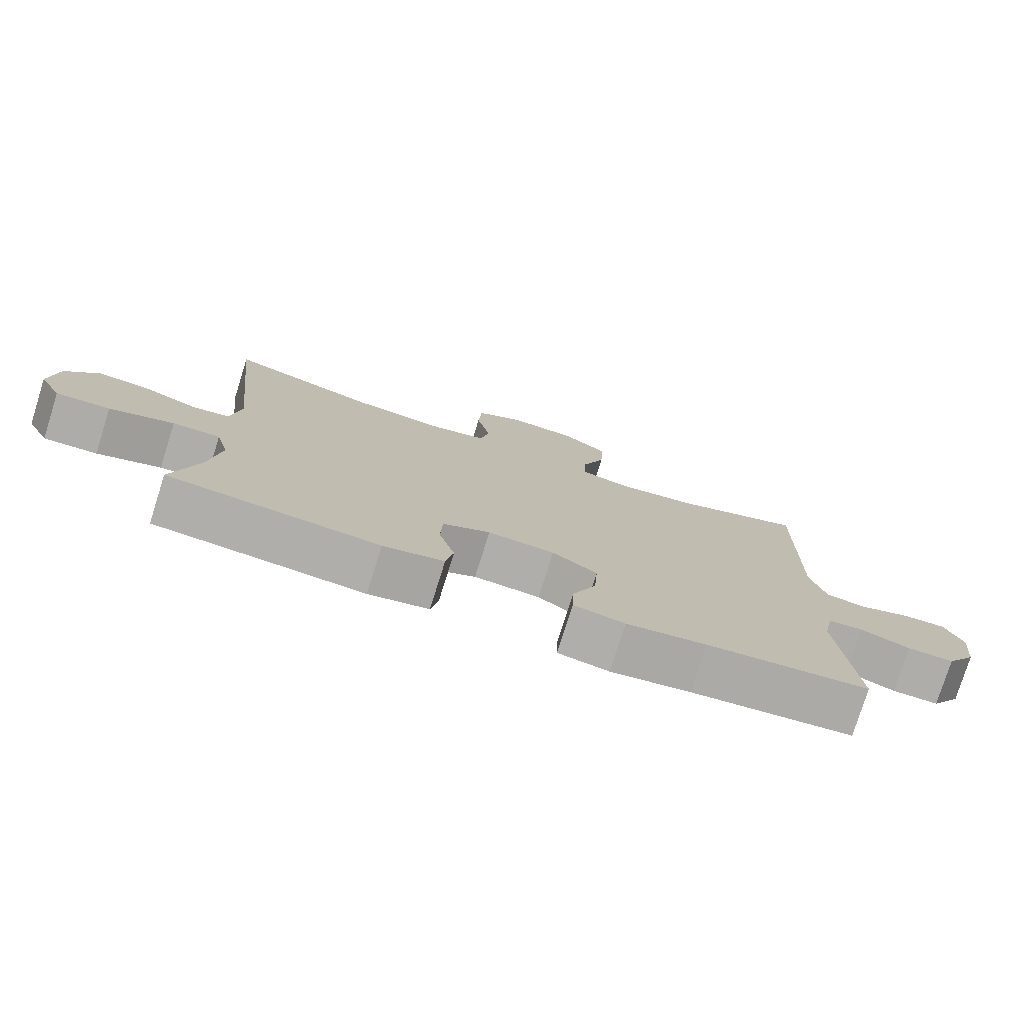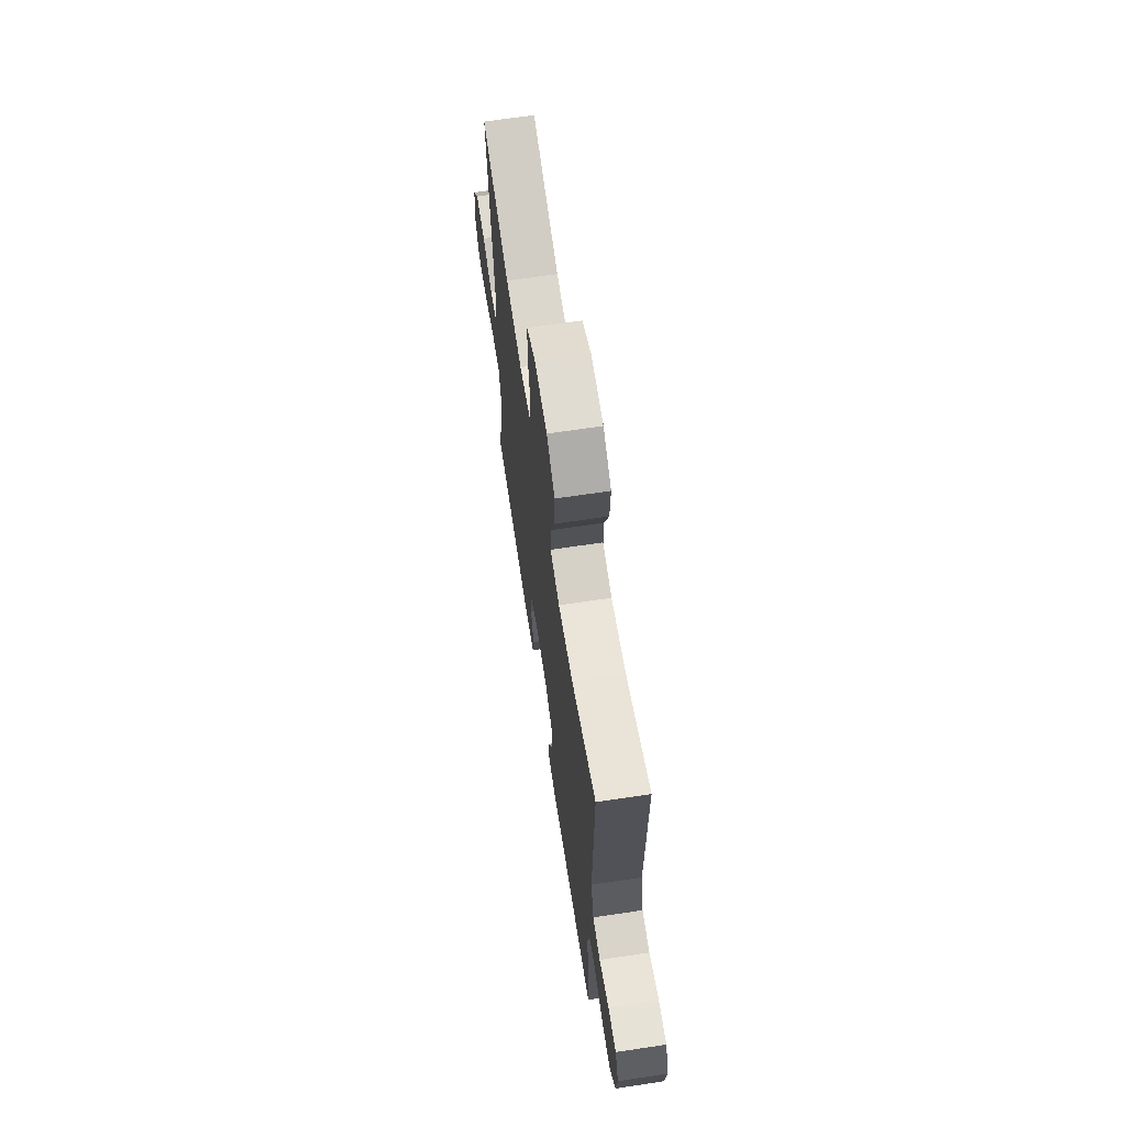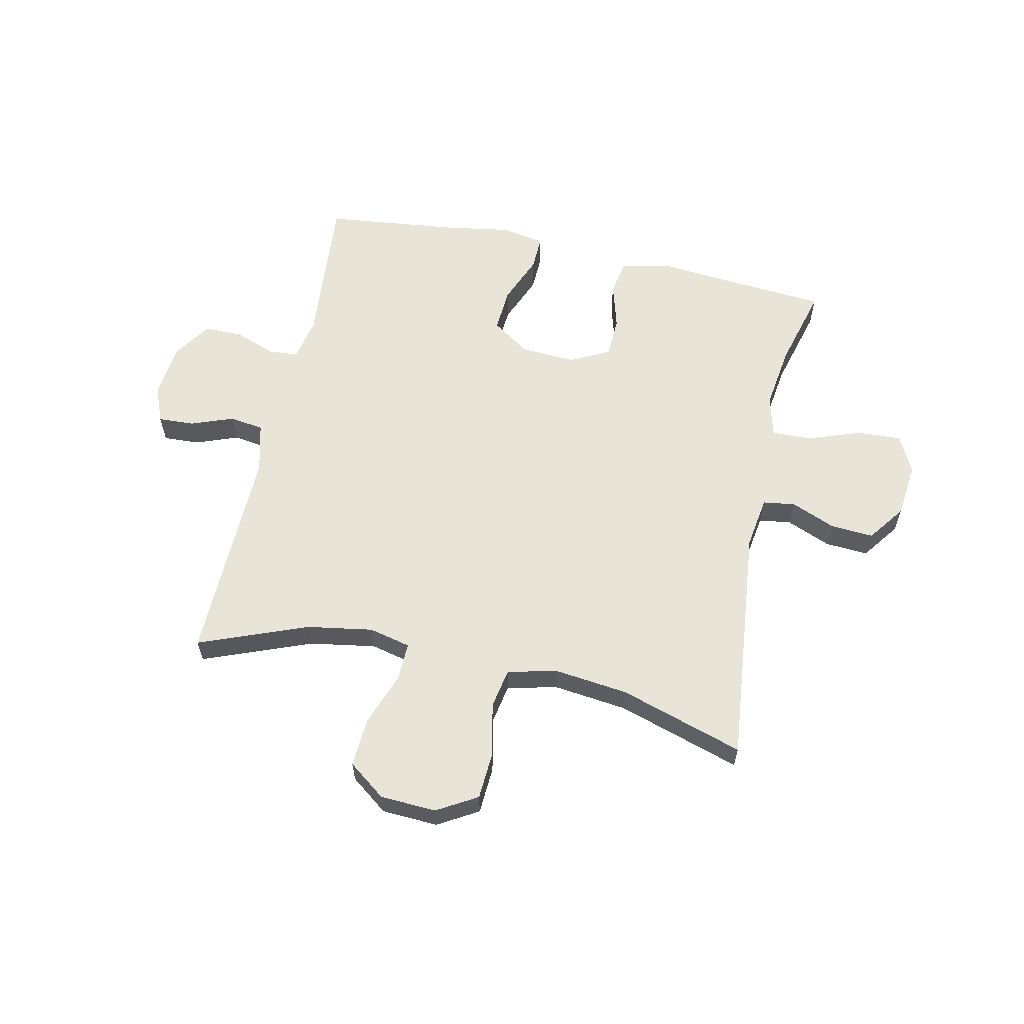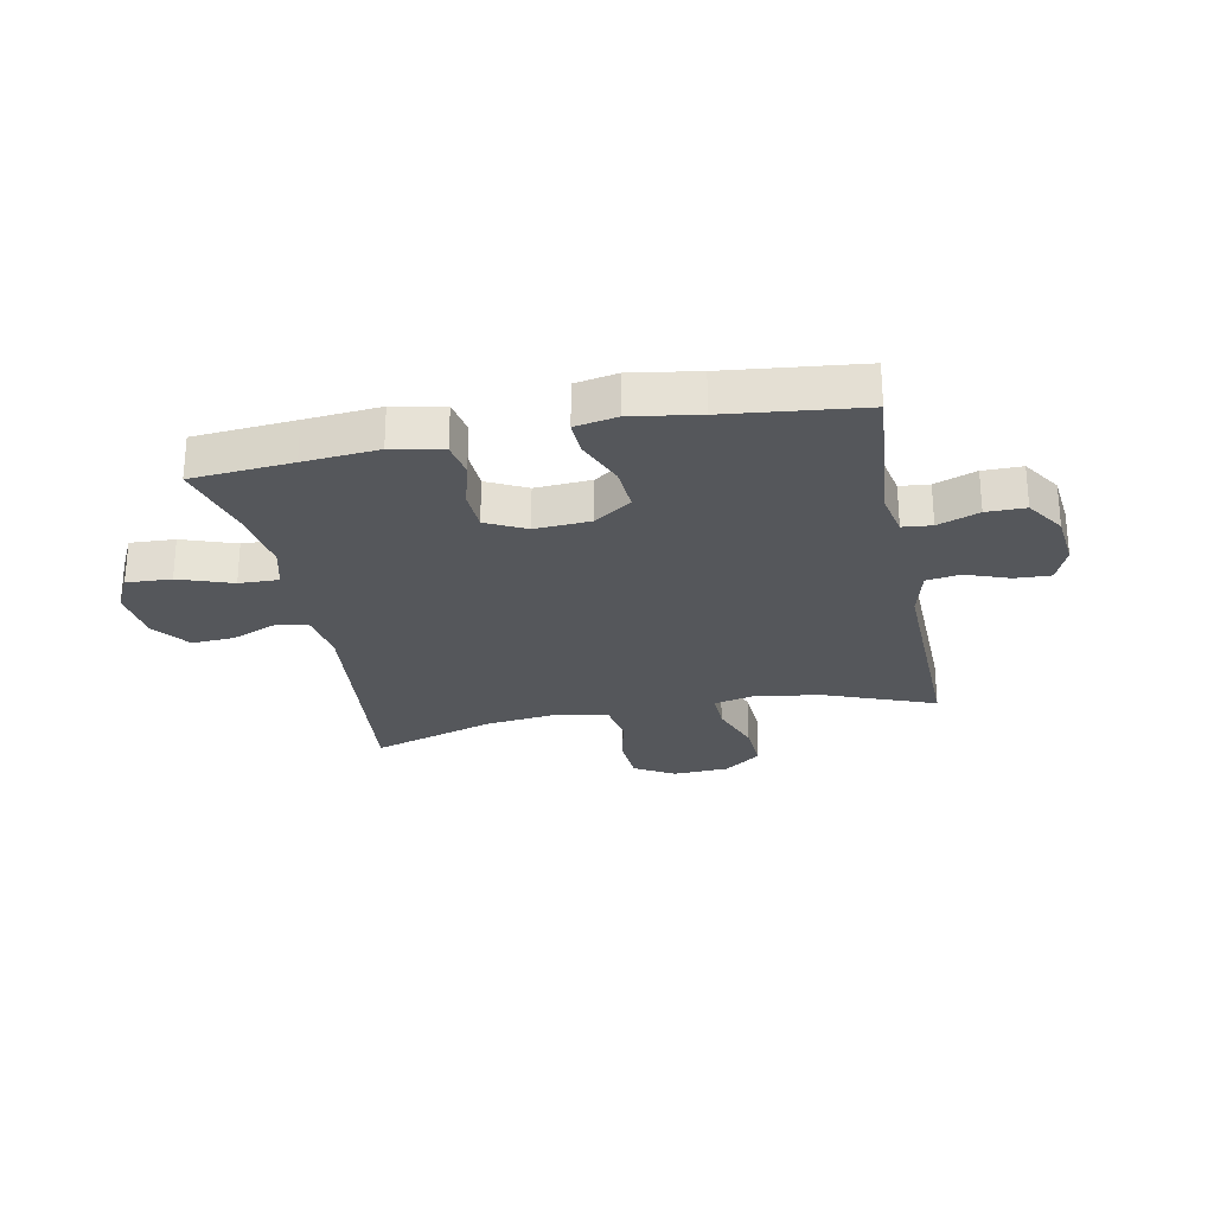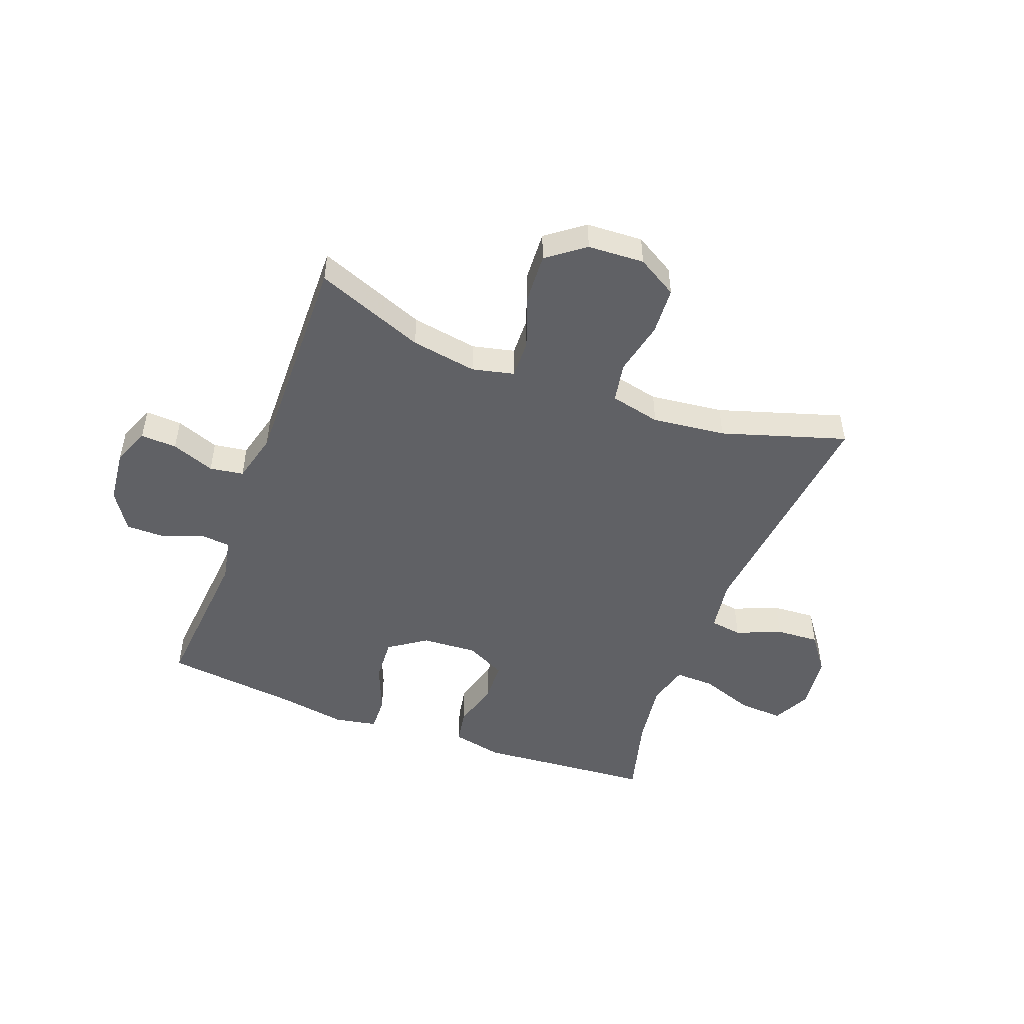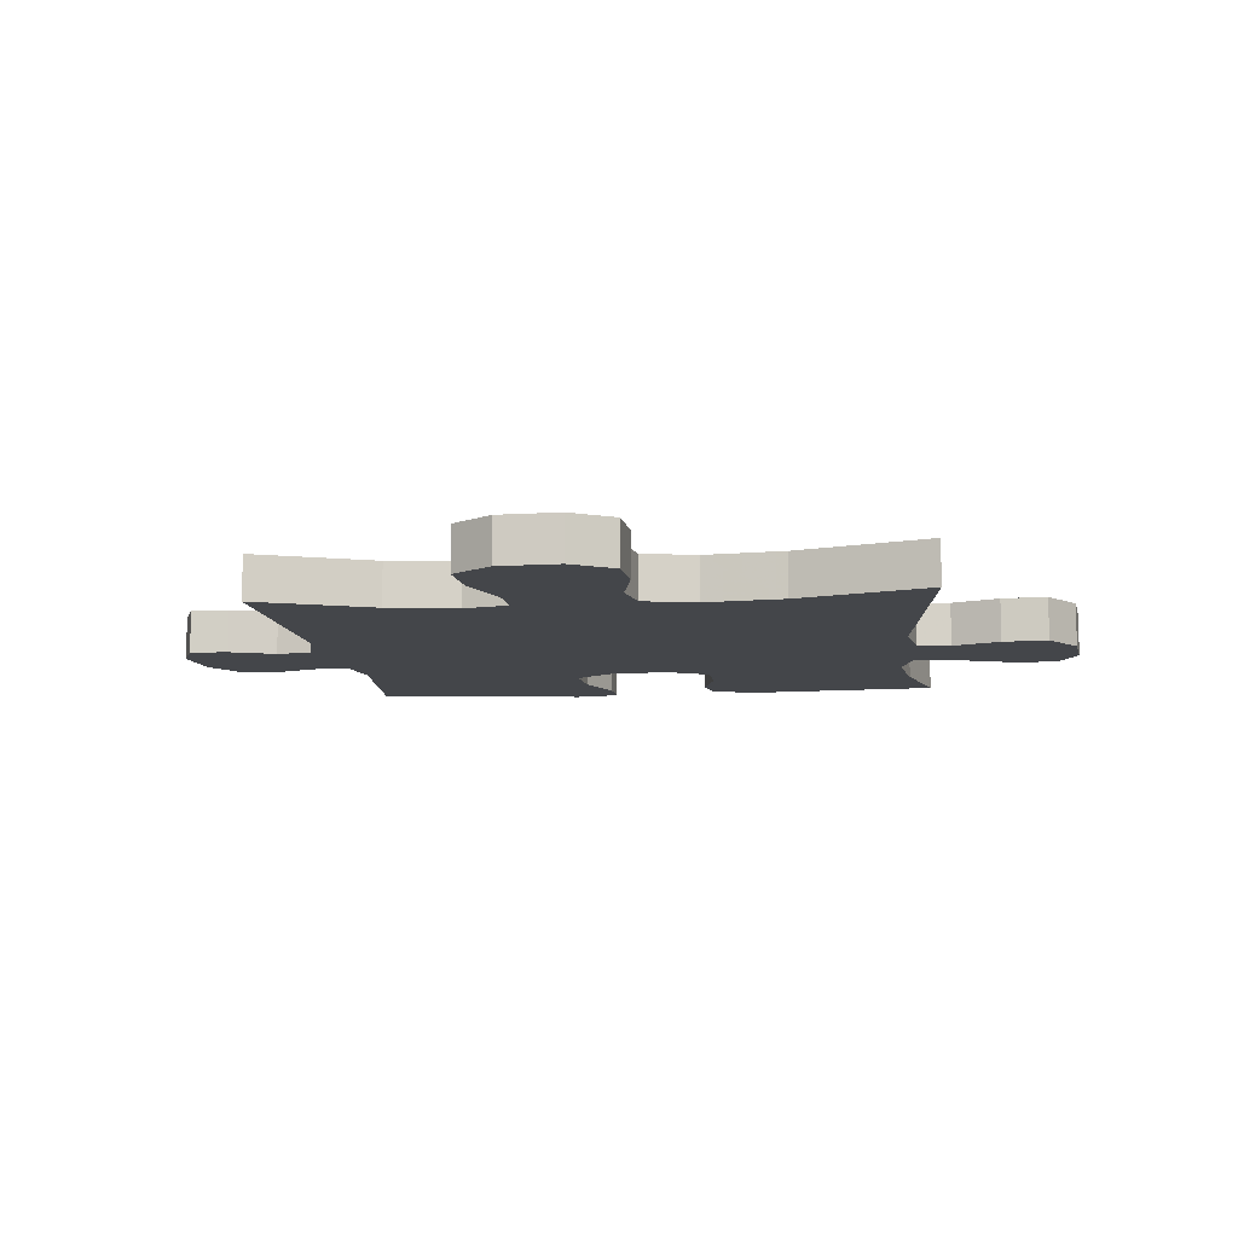
<metadata>
{"format":"obj","ext":"obj","renderer":"f3d","projection":"perspective","resolution":1024,"background":"white","views":[{"elev":-77.4,"azim":162.6,"up":"+Z"},{"elev":66.5,"azim":-98.6,"up":"+Z"},{"elev":60.3,"azim":12.2,"up":"+Y"},{"elev":-26.5,"azim":-168.6,"up":"+Y"},{"elev":-49.3,"azim":-20.7,"up":"+Y"},{"elev":-9.8,"azim":6.5,"up":"+Y"}]}
</metadata>
<code>
v 0.5 0.07 -0.5
v 0.324 0.07 -0.514
v 0.194 0.07 -0.525
v 0.106 0.07 -0.506
v 0.095 0.07 -0.445
v 0.118 0.07 -0.363
v 0.115 0.07 -0.291
v 0.046 0.07 -0.256
v -0.051 0.07 -0.262
v -0.116 0.07 -0.307
v -0.111 0.07 -0.385
v -0.076 0.07 -0.471
v -0.074 0.07 -0.532
v -0.148 0.07 -0.546
v -0.264 0.07 -0.527
v -0.5 0.07 -0.5
v -0.477 0.07 -0.229
v -0.492 0.07 -0.154
v -0.543 0.07 -0.149
v -0.615 0.07 -0.176
v -0.683 0.07 -0.176
v -0.727 0.07 -0.109
v -0.737 0.07 -0.015
v -0.711 0.07 0.05
v -0.648 0.07 0.047
v -0.573 0.07 0.019
v -0.514 0.07 0.028
v -0.492 0.07 0.115
v -0.5 0.07 0.5
v -0.31 0.07 0.426
v -0.195 0.07 0.407
v -0.122 0.07 0.424
v -0.124 0.07 0.491
v -0.158 0.07 0.585
v -0.163 0.07 0.671
v -0.098 0.07 0.72
v 0 0.07 0.725
v 0.07 0.07 0.684
v 0.075 0.07 0.601
v 0.055 0.07 0.507
v 0.068 0.07 0.437
v 0.156 0.07 0.417
v 0.284 0.07 0.432
v 0.5 0.07 0.5
v 0.456 0.07 0.079
v 0.47 0.07 -0.013
v 0.526 0.07 -0.021
v 0.604 0.07 0.011
v 0.679 0.07 0.016
v 0.727 0.07 -0.049
v 0.738 0.07 -0.145
v 0.705 0.07 -0.211
v 0.627 0.07 -0.207
v 0.534 0.07 -0.174
v 0.465 0.07 -0.172
v 0.446 0.07 -0.244
v 0.462 0.07 -0.358
v 0.5 0 -0.5
v 0.324 0 -0.514
v 0.194 0 -0.525
v 0.106 0 -0.506
v 0.095 0 -0.445
v 0.118 0 -0.363
v 0.115 0 -0.291
v 0.046 0 -0.256
v -0.051 0 -0.262
v -0.116 0 -0.307
v -0.111 0 -0.385
v -0.076 0 -0.471
v -0.074 0 -0.532
v -0.148 0 -0.546
v -0.264 0 -0.527
v -0.5 0 -0.5
v -0.477 0 -0.229
v -0.492 0 -0.154
v -0.543 0 -0.149
v -0.615 0 -0.176
v -0.683 0 -0.176
v -0.727 0 -0.109
v -0.737 0 -0.015
v -0.711 0 0.05
v -0.648 0 0.047
v -0.573 0 0.019
v -0.514 0 0.028
v -0.492 0 0.115
v -0.5 0 0.5
v -0.31 0 0.426
v -0.195 0 0.407
v -0.122 0 0.424
v -0.124 0 0.491
v -0.158 0 0.585
v -0.163 0 0.671
v -0.098 0 0.72
v 0 0 0.725
v 0.07 0 0.684
v 0.075 0 0.601
v 0.055 0 0.507
v 0.068 0 0.437
v 0.156 0 0.417
v 0.284 0 0.432
v 0.5 0 0.5
v 0.456 0 0.079
v 0.47 0 -0.013
v 0.526 0 -0.021
v 0.604 0 0.011
v 0.679 0 0.016
v 0.727 0 -0.049
v 0.738 0 -0.145
v 0.705 0 -0.211
v 0.627 0 -0.207
v 0.534 0 -0.174
v 0.465 0 -0.172
v 0.446 0 -0.244
v 0.462 0 -0.358
f 52 53 54
f 51 52 54
f 50 51 54
f 49 50 54
f 48 49 54
f 47 48 54
f 46 47 54 55
f 45 46 55 56
f 43 44 45
f 42 43 45 56
f 38 39 40
f 37 38 40
f 36 37 40
f 35 36 40
f 34 35 40
f 33 34 40
f 32 33 40 41
f 42 56 57
f 41 42 57
f 32 41 57
f 31 32 57
f 24 25 26
f 23 24 26
f 22 23 26
f 21 22 26
f 20 21 26
f 19 20 26
f 18 19 26 27
f 17 18 27 28
f 15 16 17
f 17 28 29
f 15 17 29
f 14 15 29
f 13 14 29
f 12 13 29
f 11 12 29
f 4 5 6
f 3 4 6
f 2 3 6
f 2 6 7
f 1 2 7
f 57 1 7
f 31 57 7
f 30 31 7
f 10 11 29 30
f 30 7 8
f 30 8 9
f 9 10 30
f 111 110 109
f 111 109 108
f 111 108 107
f 111 107 106
f 111 106 105
f 111 105 104
f 112 111 104 103
f 113 112 103 102
f 102 101 100
f 113 102 100 99
f 97 96 95
f 97 95 94
f 97 94 93
f 97 93 92
f 97 92 91
f 97 91 90
f 98 97 90 89
f 114 113 99
f 114 99 98
f 114 98 89
f 114 89 88
f 83 82 81
f 83 81 80
f 83 80 79
f 83 79 78
f 83 78 77
f 83 77 76
f 84 83 76 75
f 85 84 75 74
f 74 73 72
f 86 85 74
f 86 74 72
f 86 72 71
f 86 71 70
f 86 70 69
f 86 69 68
f 63 62 61
f 63 61 60
f 63 60 59
f 64 63 59
f 64 59 58
f 64 58 114
f 64 114 88
f 64 88 87
f 87 86 68 67
f 65 64 87
f 66 65 87
f 87 67 66
f 1 58 59 2
f 2 59 60 3
f 3 60 61 4
f 4 61 62 5
f 5 62 63 6
f 6 63 64 7
f 7 64 65 8
f 8 65 66 9
f 9 66 67 10
f 10 67 68 11
f 11 68 69 12
f 12 69 70 13
f 13 70 71 14
f 14 71 72 15
f 15 72 73 16
f 16 73 74 17
f 17 74 75 18
f 18 75 76 19
f 19 76 77 20
f 20 77 78 21
f 21 78 79 22
f 22 79 80 23
f 23 80 81 24
f 24 81 82 25
f 25 82 83 26
f 26 83 84 27
f 27 84 85 28
f 28 85 86 29
f 29 86 87 30
f 30 87 88 31
f 31 88 89 32
f 32 89 90 33
f 33 90 91 34
f 34 91 92 35
f 35 92 93 36
f 36 93 94 37
f 37 94 95 38
f 38 95 96 39
f 39 96 97 40
f 40 97 98 41
f 41 98 99 42
f 42 99 100 43
f 43 100 101 44
f 44 101 102 45
f 45 102 103 46
f 46 103 104 47
f 47 104 105 48
f 48 105 106 49
f 49 106 107 50
f 50 107 108 51
f 51 108 109 52
f 52 109 110 53
f 53 110 111 54
f 54 111 112 55
f 55 112 113 56
f 56 113 114 57
f 57 114 58 1

</code>
